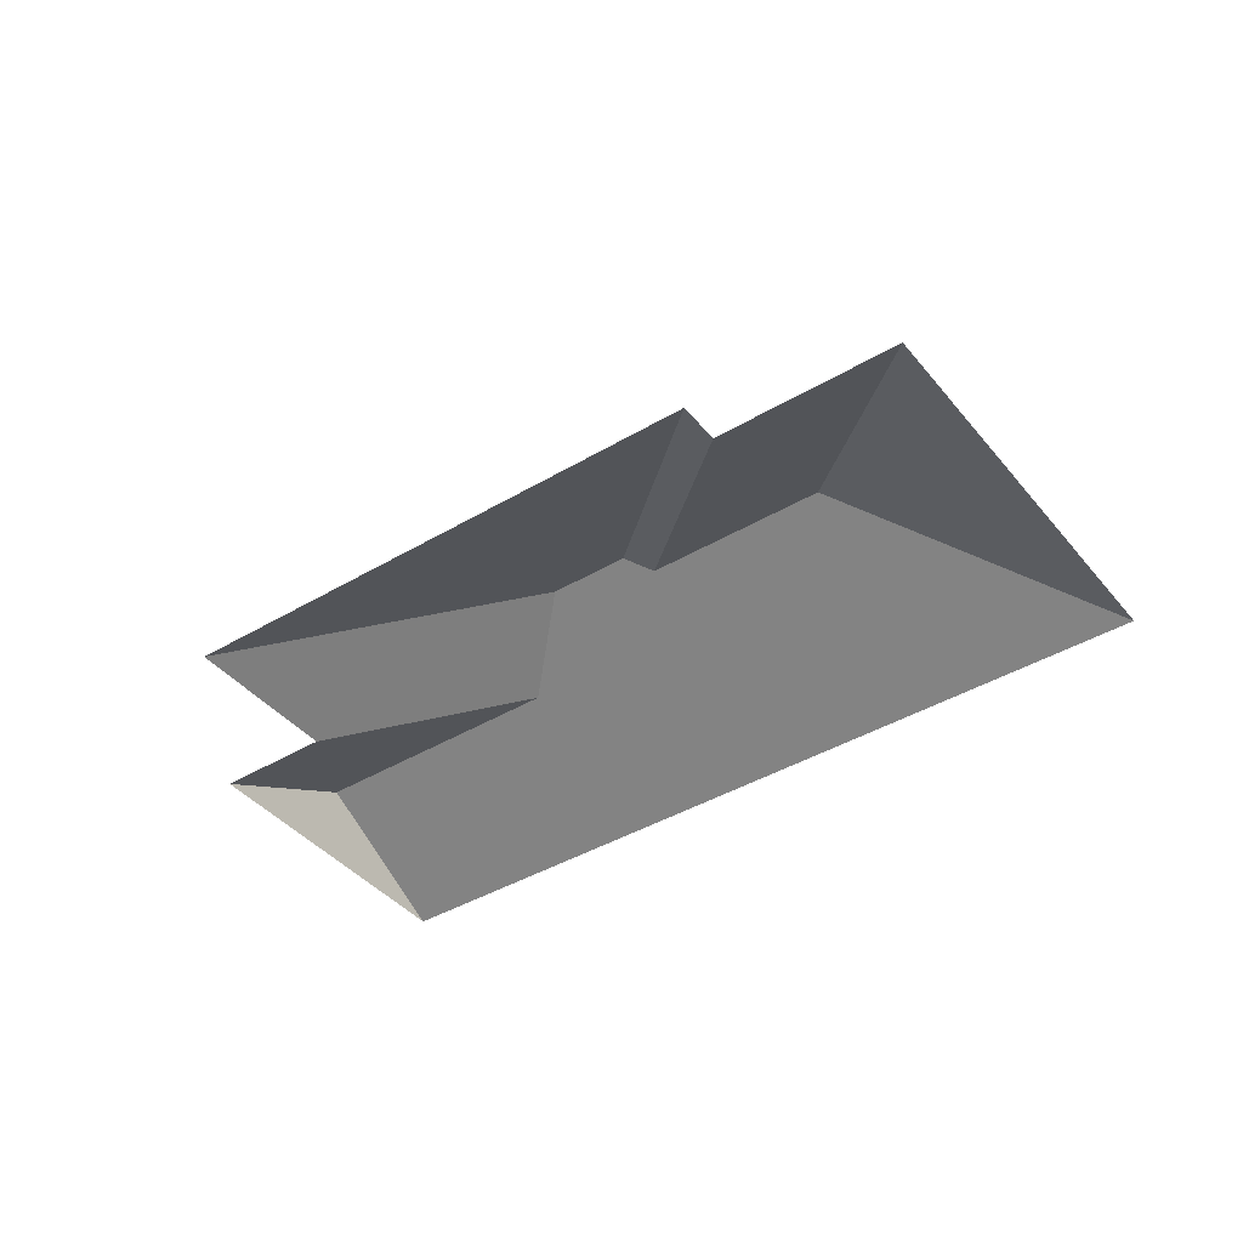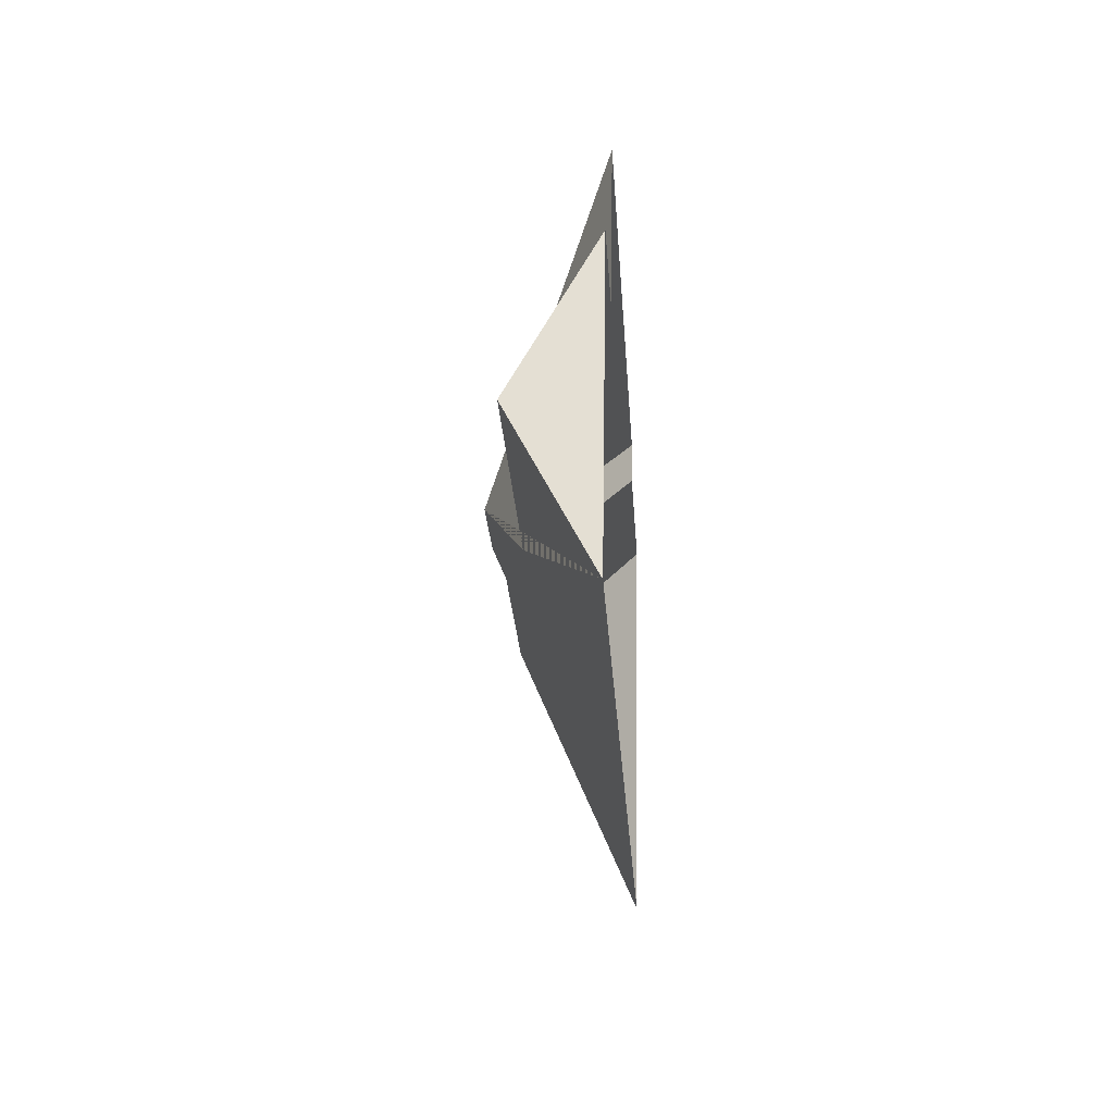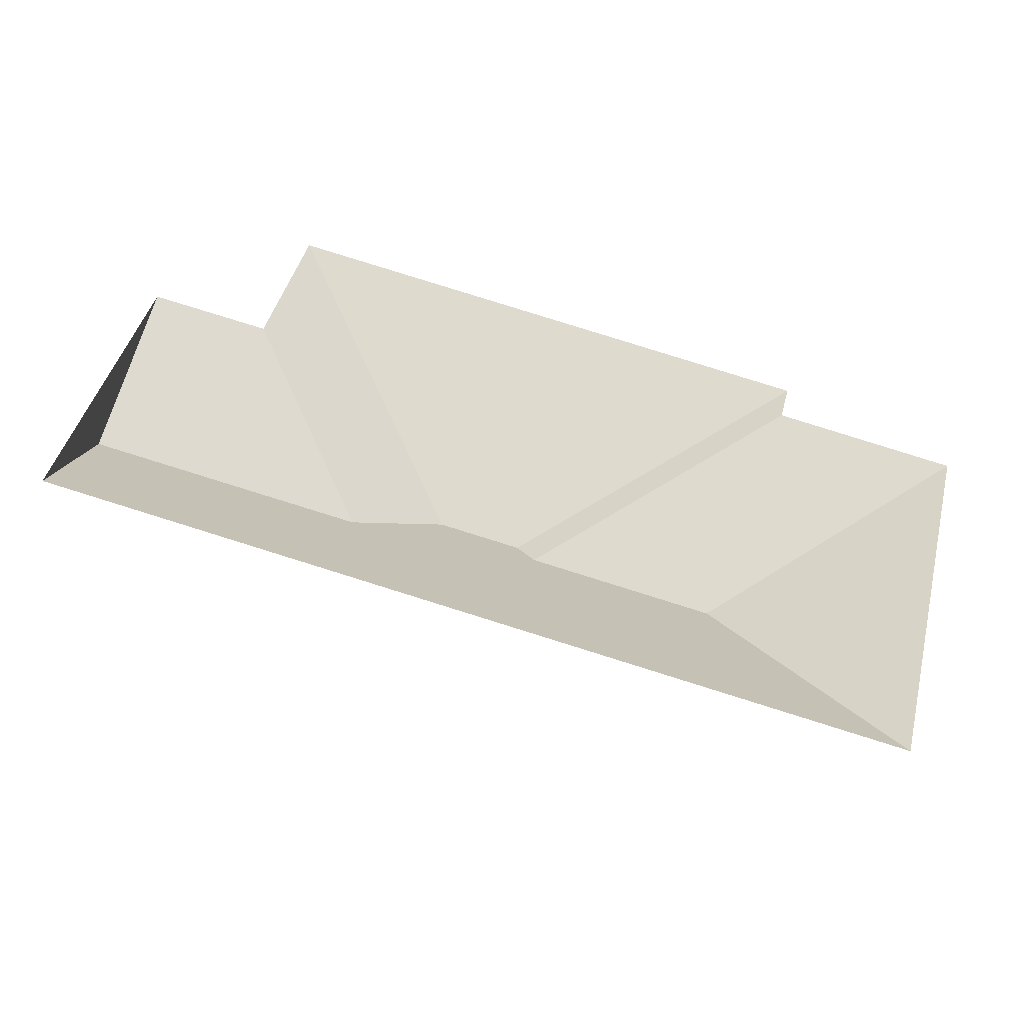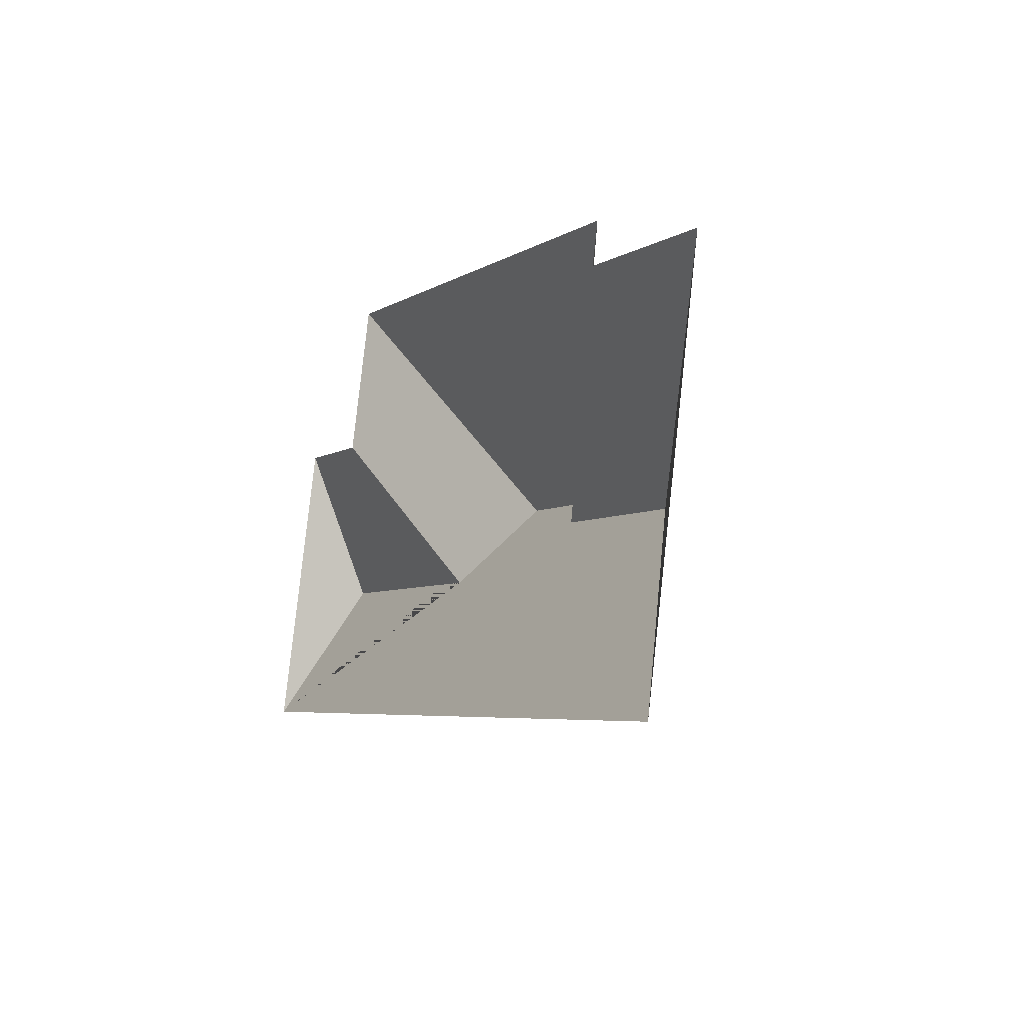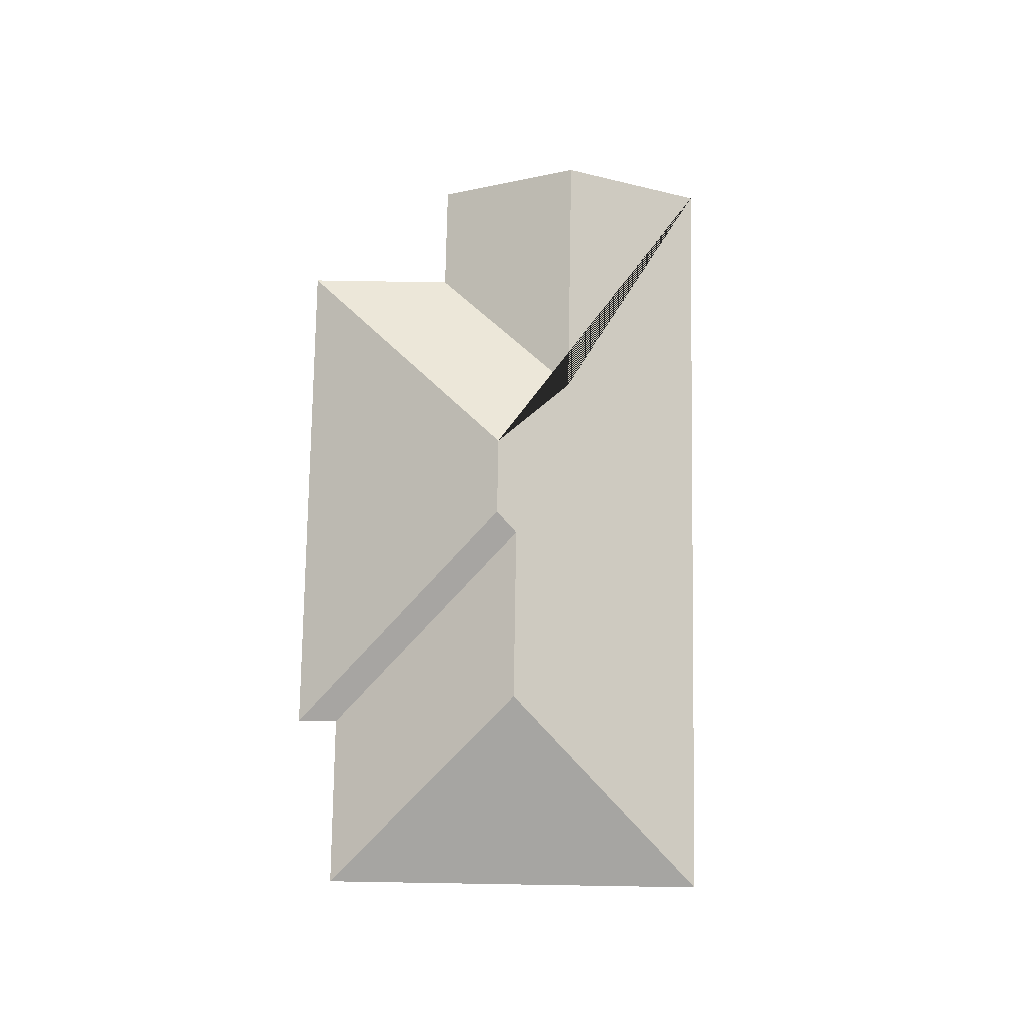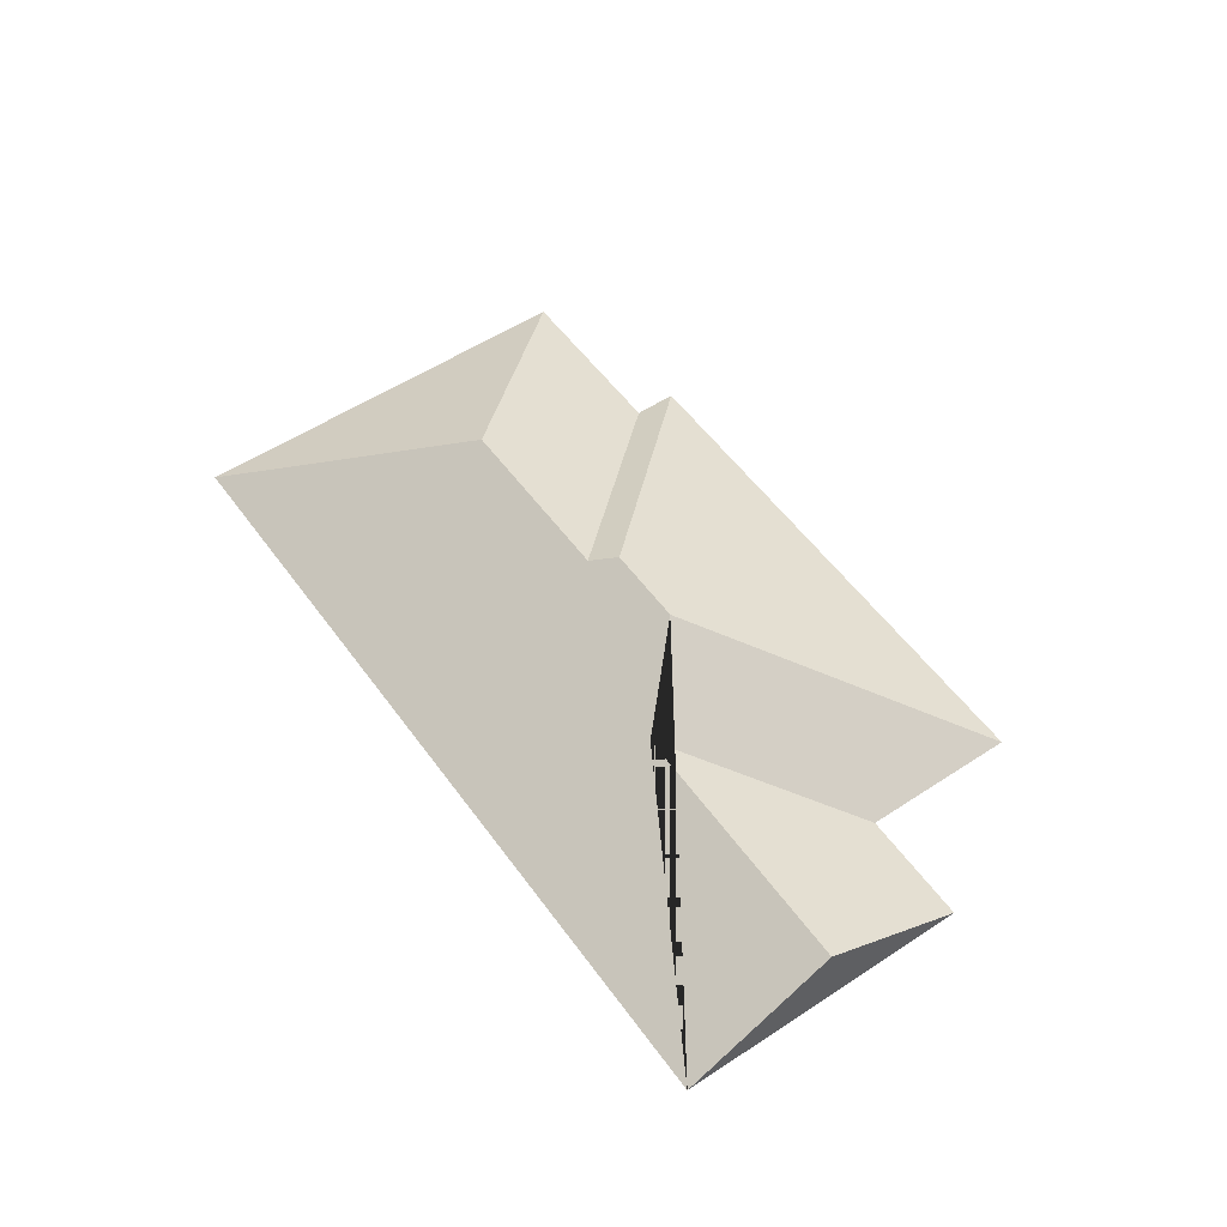
<metadata>
{"format":"obj","ext":"obj","renderer":"f3d","projection":"perspective","resolution":1024,"background":"white","views":[{"elev":-41.3,"azim":49.4,"up":"+Y"},{"elev":-11.5,"azim":-86.4,"up":"+Z"},{"elev":-46.0,"azim":-10.8,"up":"+Z"},{"elev":-20.1,"azim":62.5,"up":"+Z"},{"elev":77.0,"azim":104.6,"up":"+Y"},{"elev":54.0,"azim":-111.4,"up":"+Y"}]}
</metadata>
<code>
o BK39_500_016033_0005_roof
v 445.7 75 -88.77
v 149.9 75 -16.95
v 539.5 75 -136.6
v 439.9 75 -112.3
v 129.1 75 -102.5
v 66.01 75 -87.5
v 247.6 145 -172.1
v 292.6 145 -183
v 301.2 138.4 -197.8
v 402.6 138.3 -222.5
v 193 120.9 -205
v 46.05 120.7 -169.7
v 26.01 75 -252.2
v 484.4 75 -363.5
v 445.7 0 -88.77
v 149.9 0 -16.95
v 129.1 0 -102.5
v 66.01 0 -87.5
v 26.01 0 -252.2
v 484.4 0 -363.5
v 539.5 0 -136.6
v 439.9 0 -112.3
f 2 7 8 1
f 5 11 7 2
f 12 11 5 6
f 13 14 10 9 8 7 11 12
f 3 10 14
f 4 3 10 9
f 1 4 9 8
f 6 12 13

</code>
